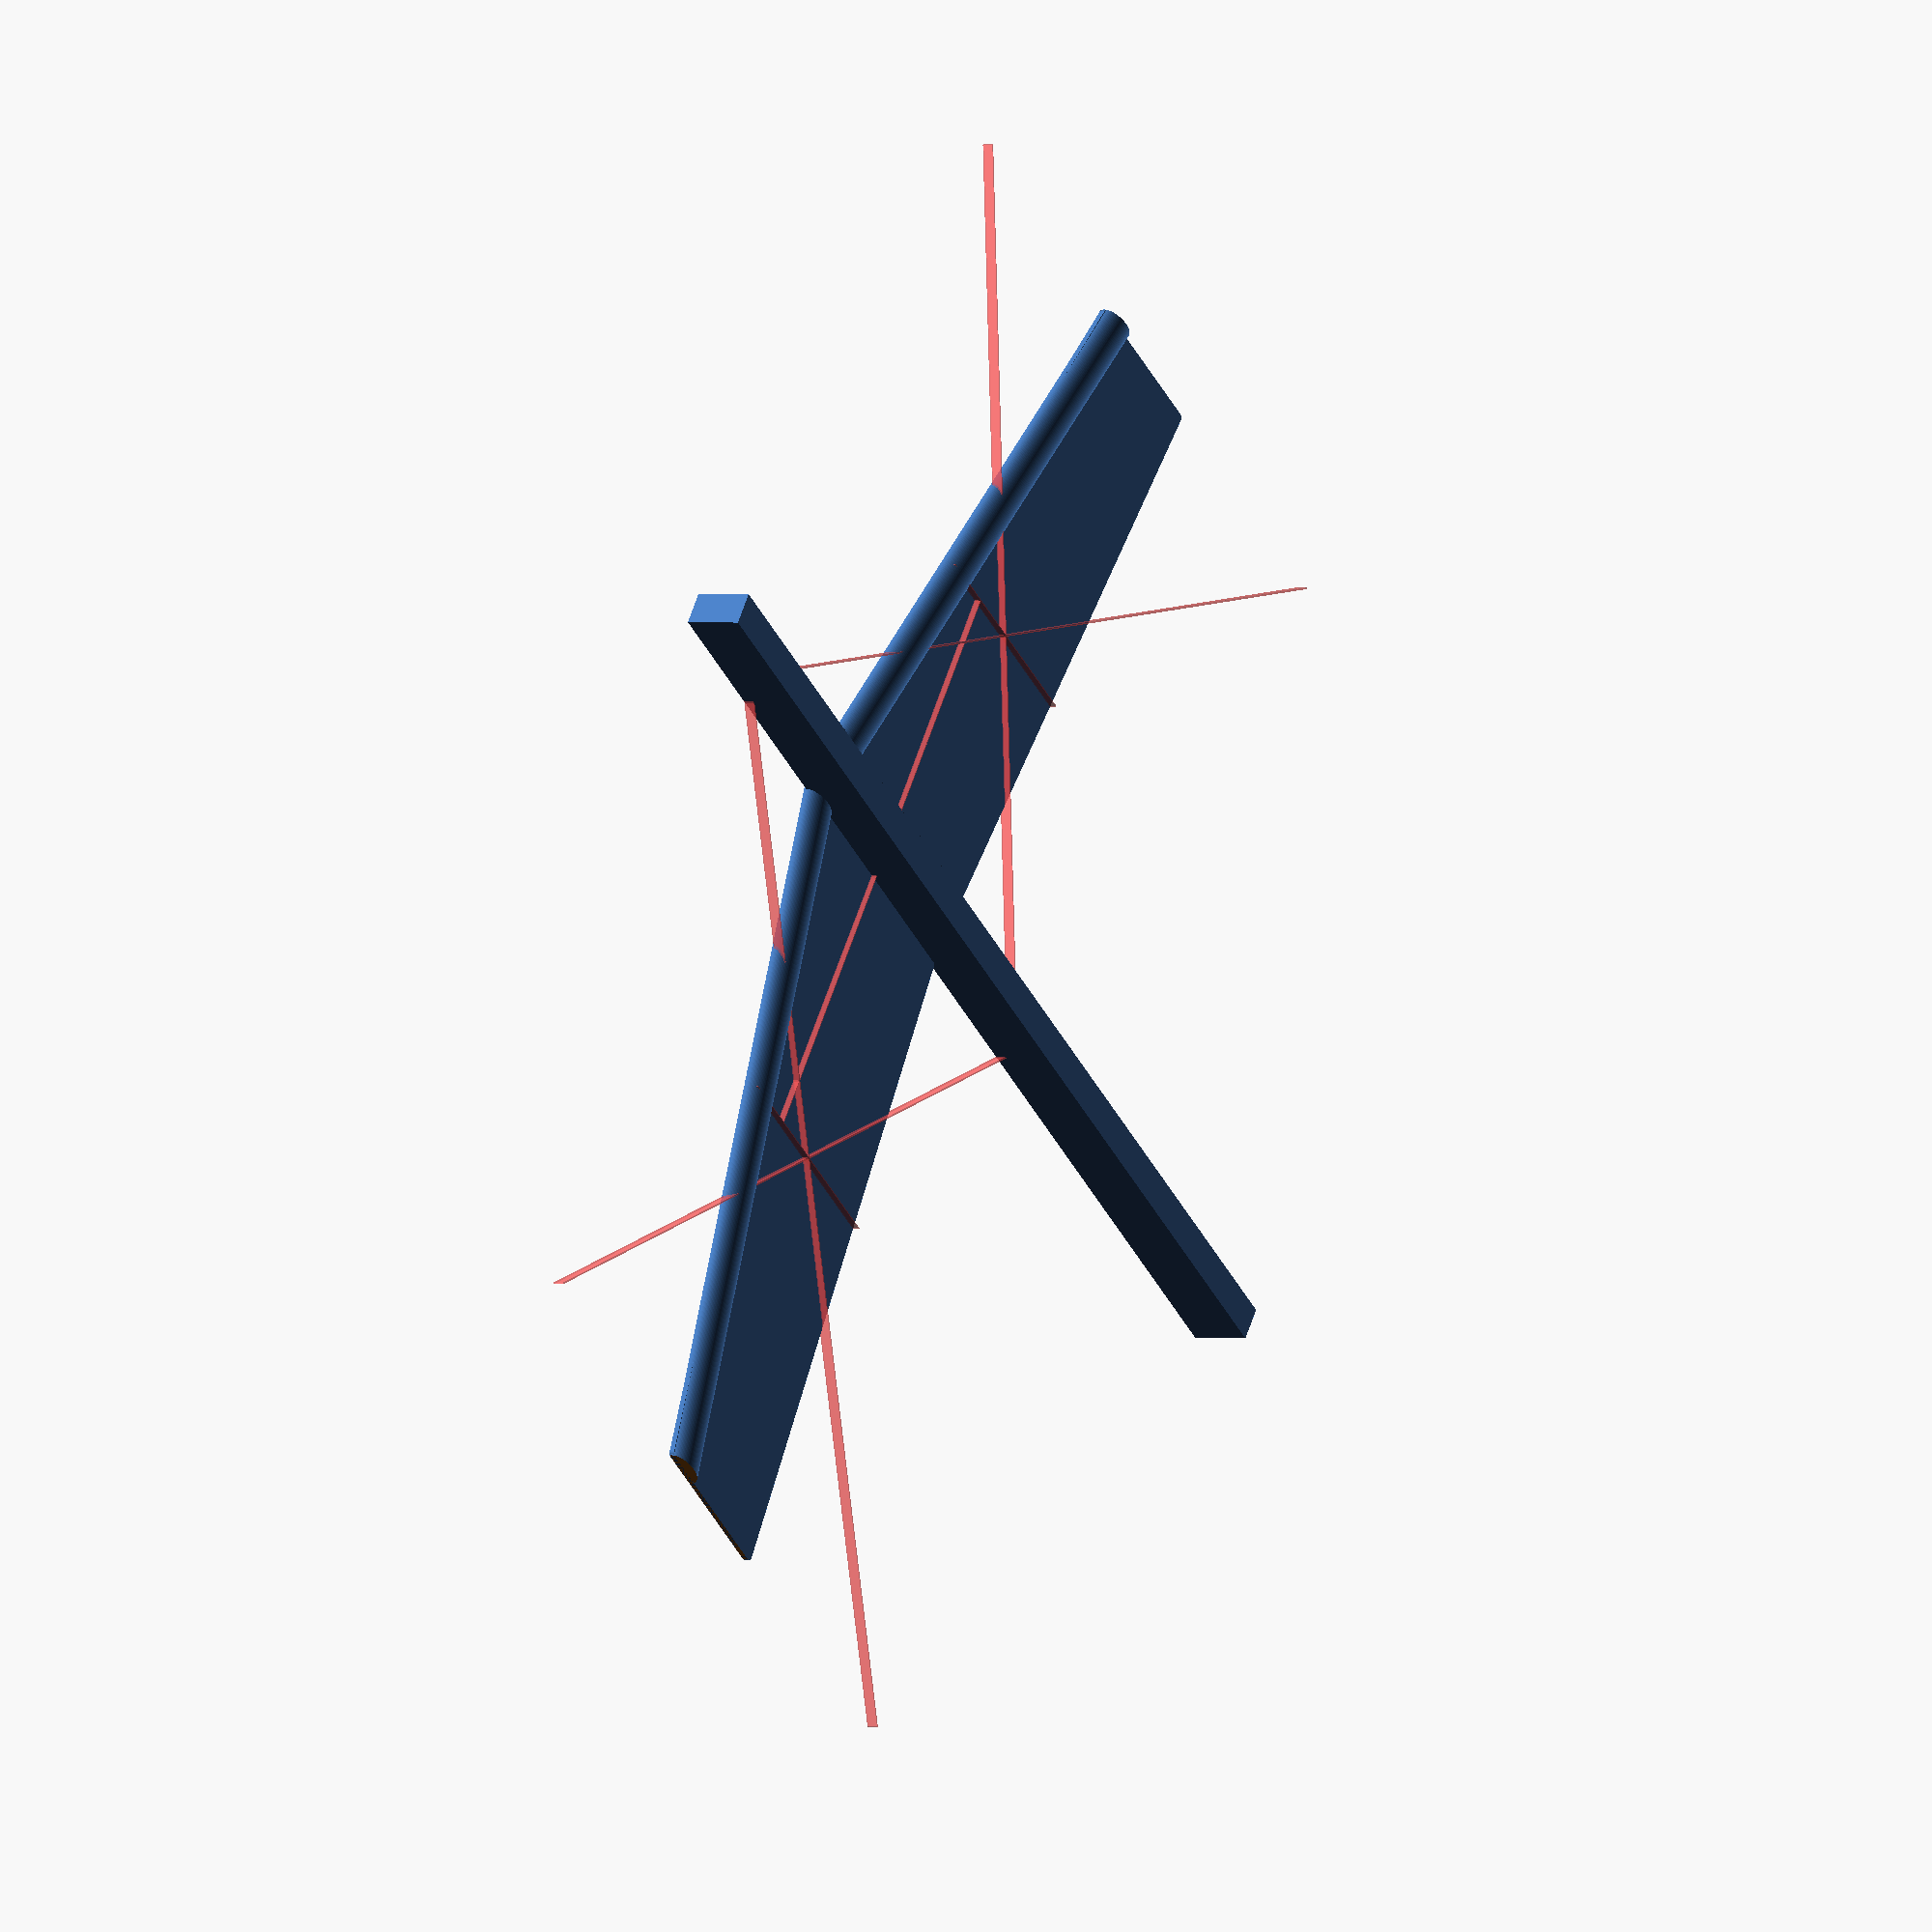
<openscad>
/*

Jim Gile
Base Model Aircraft Design

-------------------
Calculations from:
https://www.flitetest.com/articles/easy-aircraft-design
https://www.airfieldmodels.com/information_source/math_and_science_of_model_aircraft/formulas/mean_aerodynamic_chord.htm
-------------------
CWL = This value is chosen by the designer. It is the the Cubic Wing Loading (CWL) of the plane.
    Similar aircraft have a range of CWL which dictates their flight abilities:
    0-4 oz/ft^3 = Gliders
    4-7 oz/ft^3 = Trainers
    7-13 oz/ft^3 = Sport/Aerobatic
    13+ oz/ft^3 = Racing
    Depending on what type of plane you are designing, pick a value to use. This will help
    determine the target weight of your plane in oz.
targetWeight = CWL * (wingArea * sqrt(wingArea)). This is the target weight of your palne in ounces.

MAC = Mean Aerodynamic Chord (MAC) or Geometric Mean Chord (GMC). 
        This  is where all the aerodynamic forces act on a wing.
AC =  This is the Aerodynamic Center of a wing. It is the location along cordRoot.
LAC = This value is chosen by the designer and is the fuselage length between the wingAC and the hStabAC

VH = (hStabArea*(LAC - D + SM)) / (wingArea * MAC). This is the Horizontal Stabilizer Volume (VH).
    Typical values for this are between .35 and .8. Where .35 is less effective and .8 is very effective.

D = LAC * (hStabArea/(wingArea+hStabArea))    This is a measurement to help find the Neutral Point (NP).
SM = MAC / ~10      Static Margin should be from 5% to 15% of the MAC Size. 15% being highly stable
NP = This is the Neutral Point of the plane, it  is like the AC of your entire airplane.
CG = NP - SM. This is the center of gravity of the plane (planeCG). 
    The CG must always be foreward of the NP.

LCG = This value is calculated after the CG is chosen by the designer. 
    It is the fuselage length between the planeCG and the vStabAC.
VV = (vStabArea*LCG)/(wingArea*wingSpan). This is the Vertical Stabilizer Volume (VV).
    Typical values for VV are between .02 and .05. Where .05 is a very effective tail.

-------------------
Other calculations from here:
https://www.flitetest.com/articles/Design_Parameters_for_Scratch_Built_Airframes
-------------------

Everything is based off of the Root Cord (cordRoot) of the main wing.
fuselageForeLen = 1 to 1.5 times the Root Cord. This is the length of the fuselage in front of main wing.
    This should be 30 to 35% of fuselageTotLen in front of the CG.
fuselageAftLen = 2 to 2.4 times the Root Cord. This is the length of the fuselage behind the main wing.
    This should be 65 to 70% of fuselageTotLen behind the CG.
fuselageTotLen = fuselageForeLen + cordRoot + fuselageAftLen

-------------------
Other notes:
-------------------
https://www.radiocontrolinfo.com/rc-calculators/rc-airplane-design-calculator/

https://rcplanes.online/cg_calc.htm
    For an aircraft to be stable in pitch, its CG must be forward of the
    Neutral Point NP by a safety factor called the Static Margin, which
    is a percentage of the MAC (Mean Aerodynamic Chord).
    Static Margin should be between 5% and 15% for a good stability.

    Low Static Margin gives less static stability but greater elevator
    authority, whereas a higher Static Margin results in greater static
    stability but reduces elevator authority.
    Too much Static Margin makes the aircraft nose-heavy, which
    may result in elevator stall at take-off and/or landing.
    Whereas a low Static Margin makes the aircraft tail-heavy and
    susceptible to stall at low speed, e. g. during the landing approach.
    * Choose Low Stabilizer Efficiency if the stab is close to the wing's wake
    or behind a fat fuselage in disturbed flow. Choose T-tail for most gliders.

*/

$fn= 80; // Smoothness setting

// Constants
gramsToOunce = 0.035274;
mmToInch = 0.0393701;
mmToFoot = 0.00328084;

// Wing Variables
wingThick = .45;
wingSpan = 120;         //Total length of both wings
cordRoot = 25;          //Width of wing at the root
taperRatio = .6;        //Determines the cord lenght at the tip (cordTip). Normal range is 45% to 100%
leadSweepAngle = 15;    //Leading edge sweep angle of main wing. Normal range is 0 to 20 degrees.
dihedralAngle = 12; 

stabEff = 0.85;    //Stabilizer Efficiency (Standard=0.85,TTail=0.95,Low=0.65) 

// Horizontal Stabilizer
hStabSweepAngle = 15;
hStabCordRootPctOfWing = .5;
hStabCordTaperRatio = .6;
hStabAreaPctOfWing = .2;

// Vertical Stabilizer
vStabSweepAngle = 15;
vStabAreaPctOfHStab = 1/3;

// Fuselage
fuselageH = 5;
fuselageW = 3;
fuselageTaperRatio = .6;
fuselageForeLenPctOfCord = 1;   //Between 1 and 1.5
fuselageAftLenPctOfCord = 2.2;   //Between 2 and 2.4

// --------------------------------
// Calculated Values
// --------------------------------
// Wing
cordTip = cordRoot * taperRatio;
cordSum = cordRoot + cordTip;
wingArea = wingSpan * (cordSum/2);
wingSemiSpan = wingSpan/2;
wingSemiArea = wingArea/2;
wingSemiX1 = cos(90-leadSweepAngle)*wingSemiSpan;
wingSemiX2 = wingSemiX1 + cordTip;
wingEdgeLen = sqrt(pow(wingSemiSpan,2) + pow(wingSemiX1,2));
macSize = (2/3)*(cordSum - (cordRoot*cordTip/cordSum)) + wingThick;
macY = (1/3)*((cordRoot + 2*cordTip)/cordSum)*wingSemiSpan;   //0.0 = Root, wingSemiSpan = tip
macX = (cos(90-leadSweepAngle)*macY) - wingThick/2;
aeroCenterX = macX + (macSize/4);

// H Stab
hStabCordRoot = cordRoot*hStabCordRootPctOfWing;
hStabCordTip = hStabCordRoot*hStabCordTaperRatio;
hStabCordSum = hStabCordRoot+hStabCordTip;
hStabArea = wingArea*hStabAreaPctOfWing;
hStabSpan = hStabArea/(hStabCordSum/2);
hStabSemiSpan = hStabSpan/2;

// V Stab
vStabCordRoot = hStabCordRoot;

// Fuselage
fuselageForeL = cordRoot*fuselageForeLenPctOfCord;
fuselageAftL = cordRoot*fuselageAftLenPctOfCord;
fuselageL = fuselageForeL+cordRoot+fuselageAftL;

//echo("macSize=",macSize);
echo("cordSum=", cordSum);

// --------------------------------
//Functions
// --------------------------------
function calcMacAndAeroCenter(cRoot, cTip, span, sweep, thick) =
    let(cSum=cRoot+cTip)
    let(cTipX1 = cos(90-sweep)*span)
    let(cTipX2 = cTipX1 + cTip)
    let(edgeLen = sqrt(pow(span,2) + pow(cTipX1,2)))
    let(macSize = (2/3)*(cSum - (cRoot*cTip/cSum)) + thick)
    let(macY = (1/3)*((cRoot + 2*cTip)/cSum)*span)
    let(macX = (cos(90-sweep)*macY) - thick/2)
    let(acX = macX + (macSize/4))
    [cSum, cTipX1, cTipX2, edgeLen, macSize, macY, macX, acX];


// --------------------------------
// Base rendering code
// --------------------------------
//mainWing(showLines=true);
mainWingAssembly(showLines=true);
//renderHalfPlanform(cordRoot, cordTip, wingSemiSpan, leadSweepAngle, wingThick, false, true);
translate([-fuselageForeL,-fuselageW/2,0])cube([fuselageL,fuselageW,fuselageH]);

module mainWingAssembly(showLines=false) {
    for ( i = [0 , 1 ] ) {
        //mirror([0,i,0]) mainWing(showLines);
        mirror([0,i,0])
        renderHalfPlanform(
            cordRoot, 
            cordTip, 
            wingSemiSpan, 
            leadSweepAngle, 
            wingThick, 
            flat=false, 
            showLines=showLines);
    }
}

//Render Main Wing Module
module mainWing(showLines=false) {
    hull() {
        cube(wingThick);
        translate([wingSemiX1,wingSemiSpan,0])cylinder(r=wingThick,h=wingThick,center=true);
        translate([wingSemiX2,wingSemiSpan,0])cylinder(r=wingThick,h=wingThick,center=true);
        translate([cordRoot-wingThick,0,0])cube(wingThick);
    }
    difference() {
        translate([1,-.5,0]) rotate([-90,0,-leadSweepAngle])
            scale([1,.6,1])cylinder(r=2,h=wingEdgeLen+2,center=0);
        translate([-2,-2,-5-(wingThick/2)])cube([wingSemiX2,wingSemiSpan+4,5]);
        translate([0,wingSemiSpan+wingThick,-1])cube([wingSemiX2,2,5]);
    }
    
    if (showLines) {
        showWingMacAndAcLines();
    }
}

module showWingMacAndAcLines() {
    // Calculated MAC or GMC line
    #translate([macX,macY,0])cube([macSize,.1,wingThick+.5]);
    // Geometric MAC Location 1
    #hull() {
        translate([-cordTip,0,0])cube([.1,.1,wingThick+.5]);
        translate([wingSemiX2+cordRoot,wingSemiSpan,0])cube([.1,.1,wingThick+.5]);
    }
    // Geometric MAC Location 2
    #hull() {
        translate([cordRoot+cordTip,0,0])cube([.1,.1,wingThick+.5]);
        translate([wingSemiX1-cordRoot,wingSemiSpan,0])cube([.1,.1,wingThick+.5]);
    }
    // AC Line (Aerodynamic Center)
    #hull() {
        translate([aeroCenterX,0,0])cube([.1,.1,wingThick+.5]);
        translate([aeroCenterX,macY,0])cube([.1,.1,wingThick+.5]);
    }
}

module horizontalStabilizer(showLines=false) {
    hull() {
        cube(wingThick);
        translate([wingSemiX1,wingSemiSpan,0])cylinder(r=wingThick,h=wingThick,center=true);
        translate([wingSemiX2,wingSemiSpan,0])cylinder(r=wingThick,h=wingThick,center=true);
        translate([cordRoot-wingThick,0,0])cube(wingThick);
    }
    difference() {
        translate([1,-.5,0]) rotate([-90,0,-leadSweepAngle])
            scale([1,.6,1])cylinder(r=2,h=wingEdgeLen+2,center=0);
        translate([-2,-2,-5-(wingThick/2)])cube([wingSemiX2,wingSemiSpan+4,5]);
        translate([0,wingSemiSpan+wingThick,-1])cube([wingSemiX2,2,5]);
    }
    
    if (showLines) {
        showWingMacAndAcLines();
    }
}

//Render right half of a wing planform
module renderHalfPlanform(cRoot, cTip, span, sweep, thick, flat=false, showLines=false) {
    calcValuesList = calcMacAndAeroCenter(cRoot, cTip, span, sweep, thick);
    cSum = calcValuesList[0];
    cTipX1 = calcValuesList[1];
    cTipX2 = calcValuesList[2];
    edgeLen = calcValuesList[3];
    macSize = calcValuesList[4];
    macY = calcValuesList[5];
    macX = calcValuesList[6];
    aeroCenterX = calcValuesList[7];
    
//    cSum = cRoot + cTip;
//    cTipX1 = cos(90-sweep)*span;
//    cTipX2 = cTipX1 + cTip;
//    edgeLen = sqrt(pow(span,2) + pow(cTipX1,2));
//    macSize = (2/3)*(cSum - (cRoot*cTip/cSum)) + thick;
//    macY = (1/3)*((cRoot + 2*cTip)/cSum)*span; //0.0 = Root
//    macX = (cos(90-sweep)*macY) - thick/2;
//    aeroCenterX = macX + (macSize/4); //AC is 25% of MAC size at MAC location
    
    hull() {
        cube(thick);
        translate([cTipX1,span,0])cylinder(r=thick,h=thick,center=true);
        translate([cTipX2,span,0])cylinder(r=thick,h=thick,center=true);
        translate([cRoot-thick,0,0])cube(thick);
    }
    if (!flat) {
        difference() {
            translate([1,-.5,0]) rotate([-90,0,-sweep])
                scale([1,.6,1])cylinder(r=2,h=edgeLen+2,center=0);
            translate([-2,-2,-5-(thick/2)])cube([cTipX2,span+4,5]);
            translate([0,span+thick,-1])cube([cTipX2,2,5]);
        }
    }
    if (showLines) {
        z = thick+.5;
        // Calculated MAC or GMC line
        #translate([macX,macY,0])cube([macSize,.1,z]);
        // Geometric MAC Location 1
        #hull() {
            translate([-cTip,0,0])cube([.1,.1,z]);
            translate([cTipX2+cRoot,span,0])cube([.1,.1,z]);
        }
        // Geometric MAC Location 2
        #hull() {
            translate([cSum,0,0])cube([.1,.1,z]);
            translate([cTipX1-cRoot,span,0])cube([.1,.1,z]);
        }
        // AC Line (Aerodynamic Center)
        #hull() {
            translate([aeroCenterX,0,0])cube([.1,.1,z]);
            translate([aeroCenterX,macY,0])cube([.1,.1,z]);
        }
    }
}




tk = .45;
base = 150;
minHtRatio = 6;
cir = sqrt(pow(base,2)+pow(base,2));
rad = cir/(2*PI);
diam = 2*rad;
ht = cir/3;
minHt = ht/minHtRatio;
sliceAngle = atan2(ht-minHt,diam);
//echo("cir=",cir,"ht=",ht,"minHt=",minHt,"sliceAngle=",sliceAngle);

//scale([1,1,1]) {
//    //Main Cylinder
//    difference() {
//        cylinder(r=rad,h=ht,center=false);
//        translate([0,0,-1])cylinder(r=rad-(2*tk),h=ht+2,center=false);
//        translate([0,0,minHt])cylinder(r=rad-tk,h=ht,center=false);
//        translate([-(diam+1)/2,-rad,minHt])rotate([sliceAngle,0,0])cube([diam+2,base+2,ht],center=false);
//    }
//    //Upper Wing
//    difference() {
//        translate([0,tk-diam*2.5,0])cylinder(r=diam*2,h=minHt,center=false);
//        translate([0,tk-diam*2.5,-1])cylinder(r=diam*2-tk,h=minHt+2,center=false);
//        translate([diam*2+base/2,-diam*2.5,minHt/2])cube([diam*4,diam*4,minHt*2],center=true);
//        translate([-diam*2-base/2,-diam*2.5,minHt/2])cube([diam*4,diam*4,minHt*2],center=true);
//        translate([0,-diam*3,minHt/2])cube([diam*4,diam*4,minHt*2],center=true);
//    }
//    //Rudder
//    hull() {
//        translate([0,rad,minHt/2])cube([tk,rad/8,minHt],center=true);
//        translate([0,rad,ht-minHt/2])cube([tk,rad/8,minHt],center=true);
//    }    
//}

</openscad>
<views>
elev=179.1 azim=216.5 roll=239.0 proj=o view=solid
</views>
